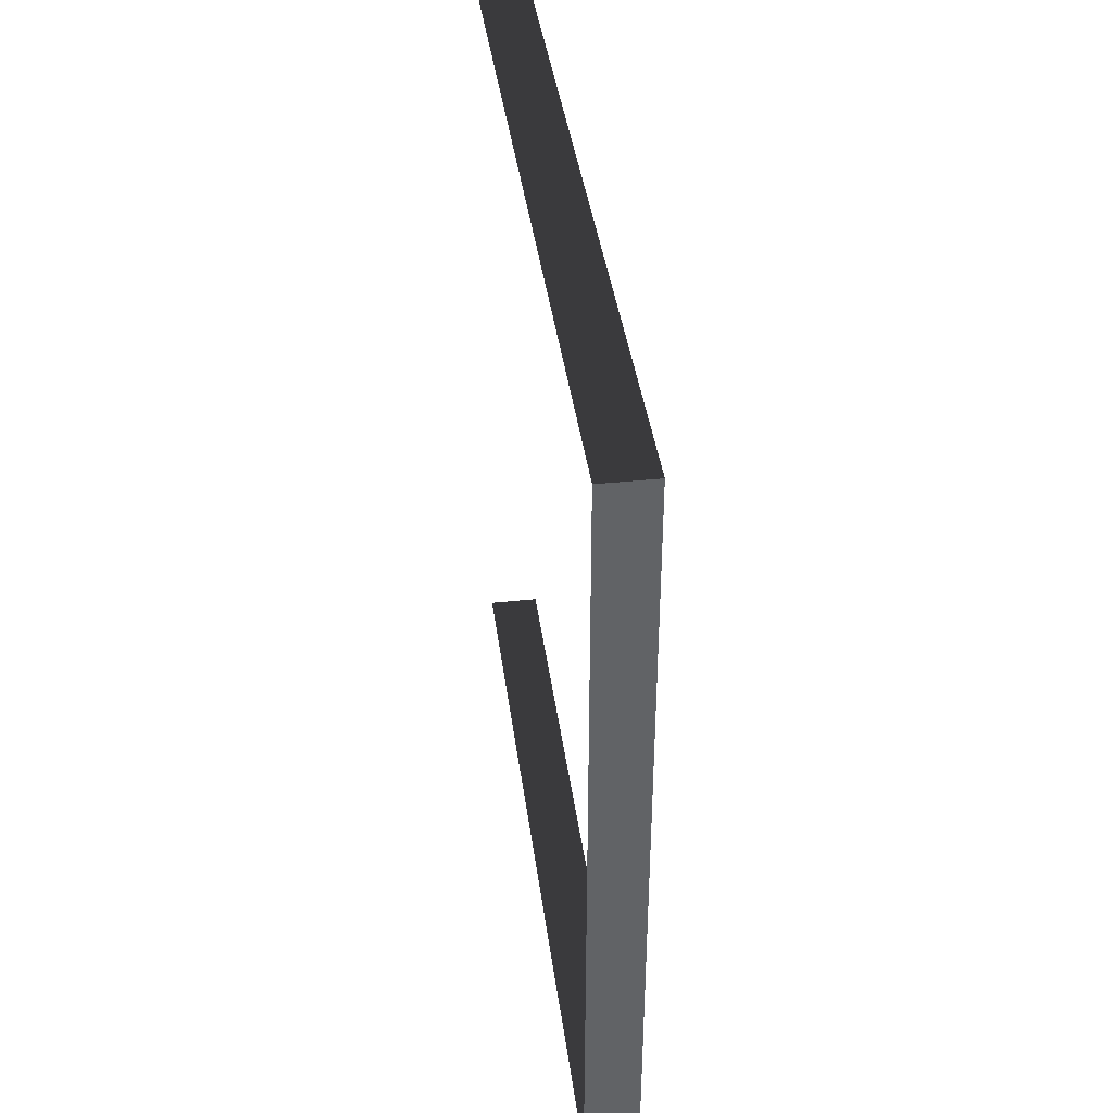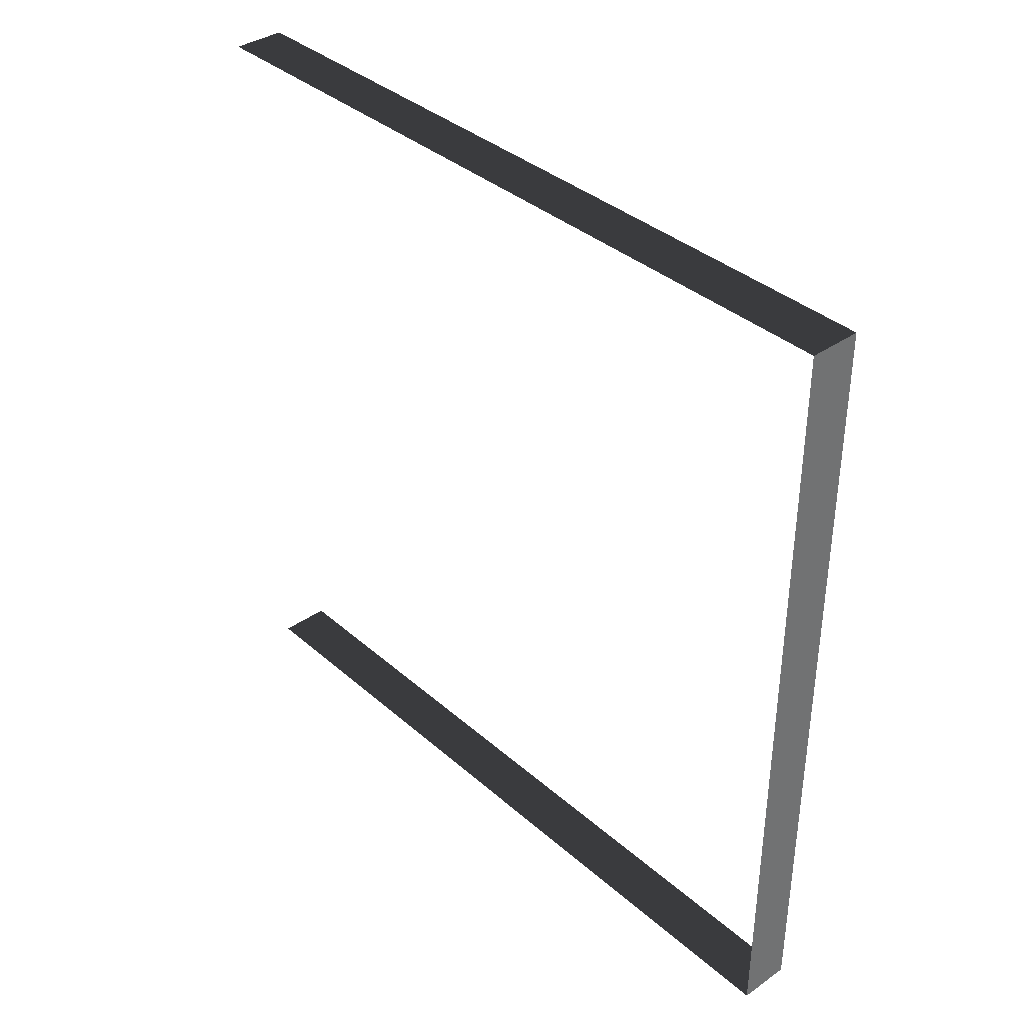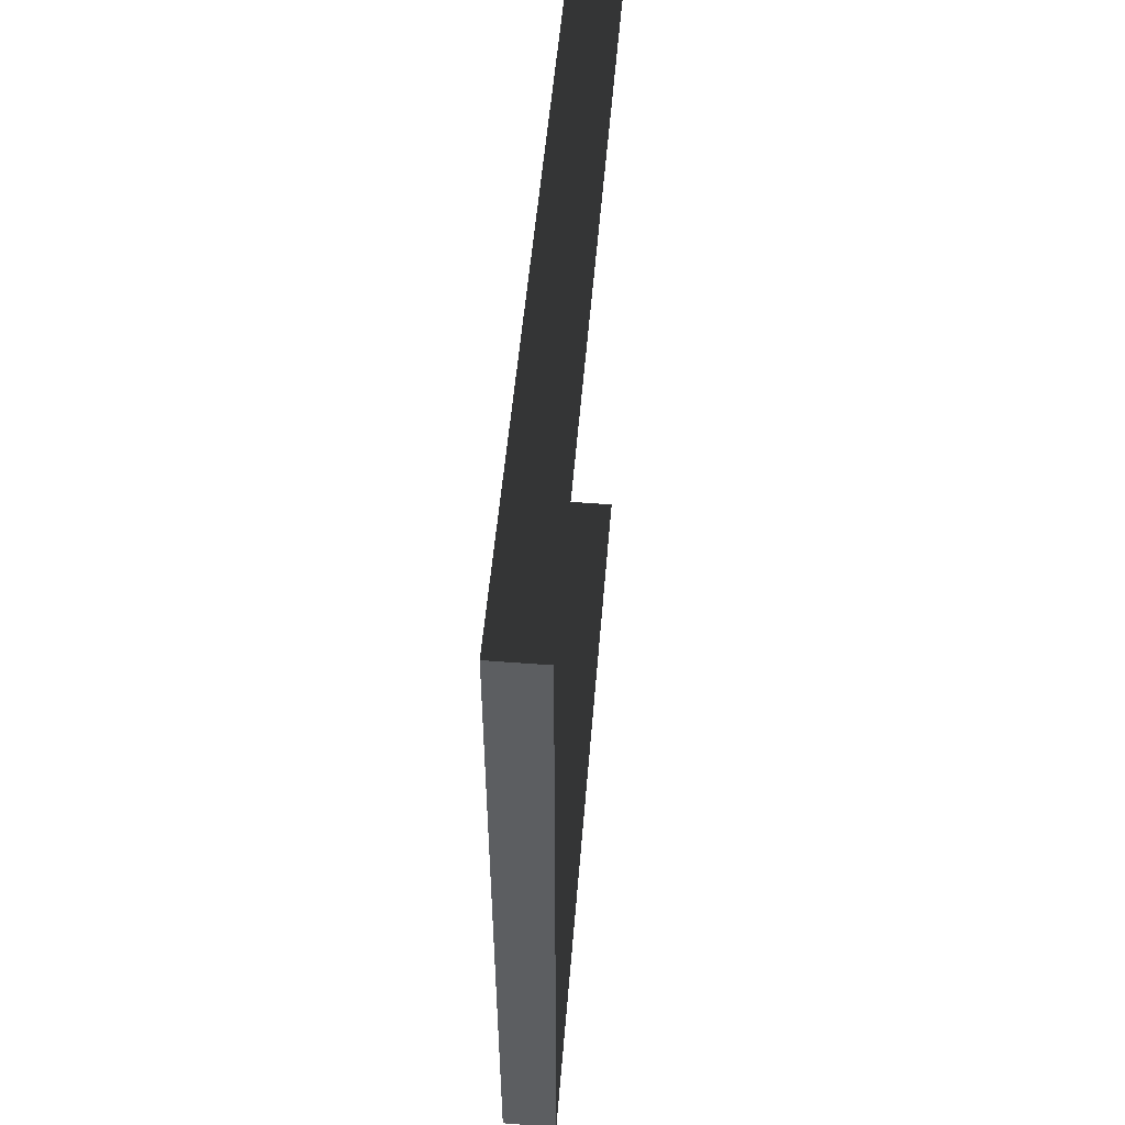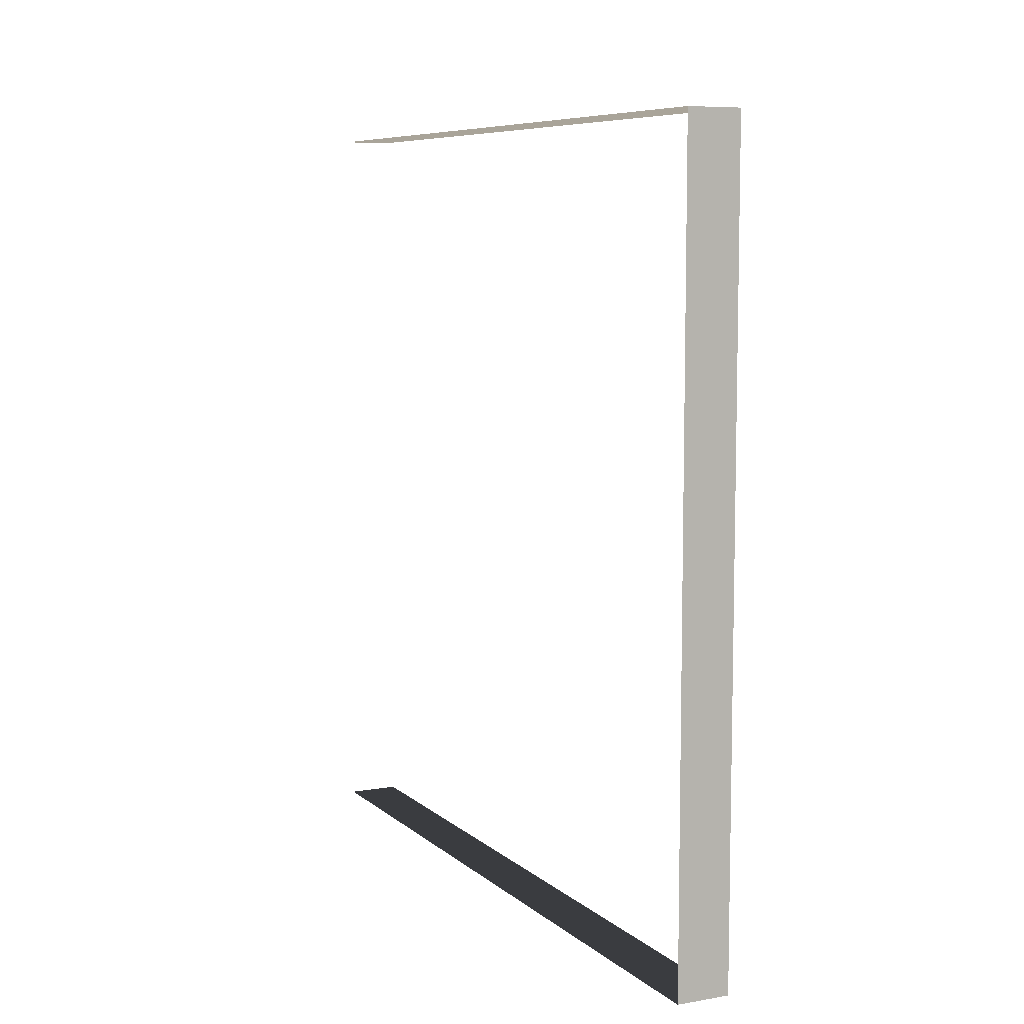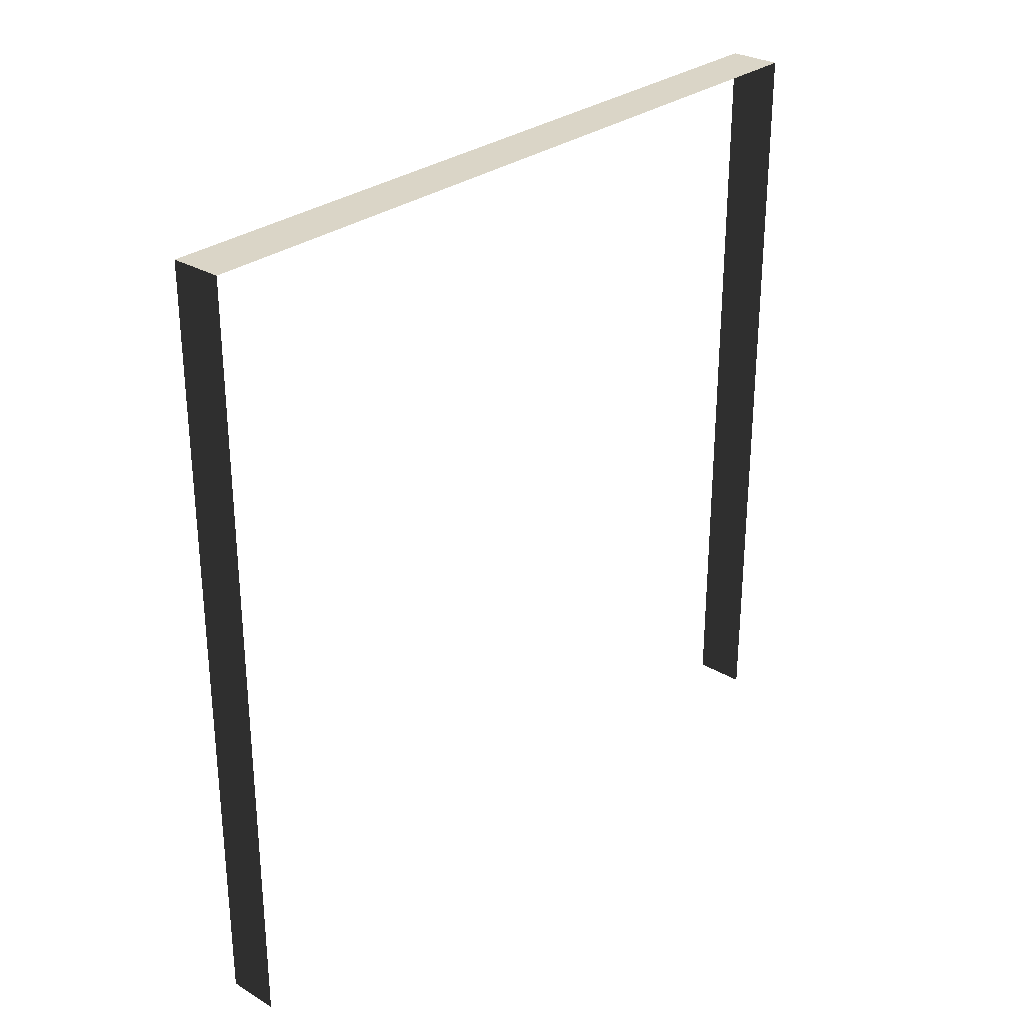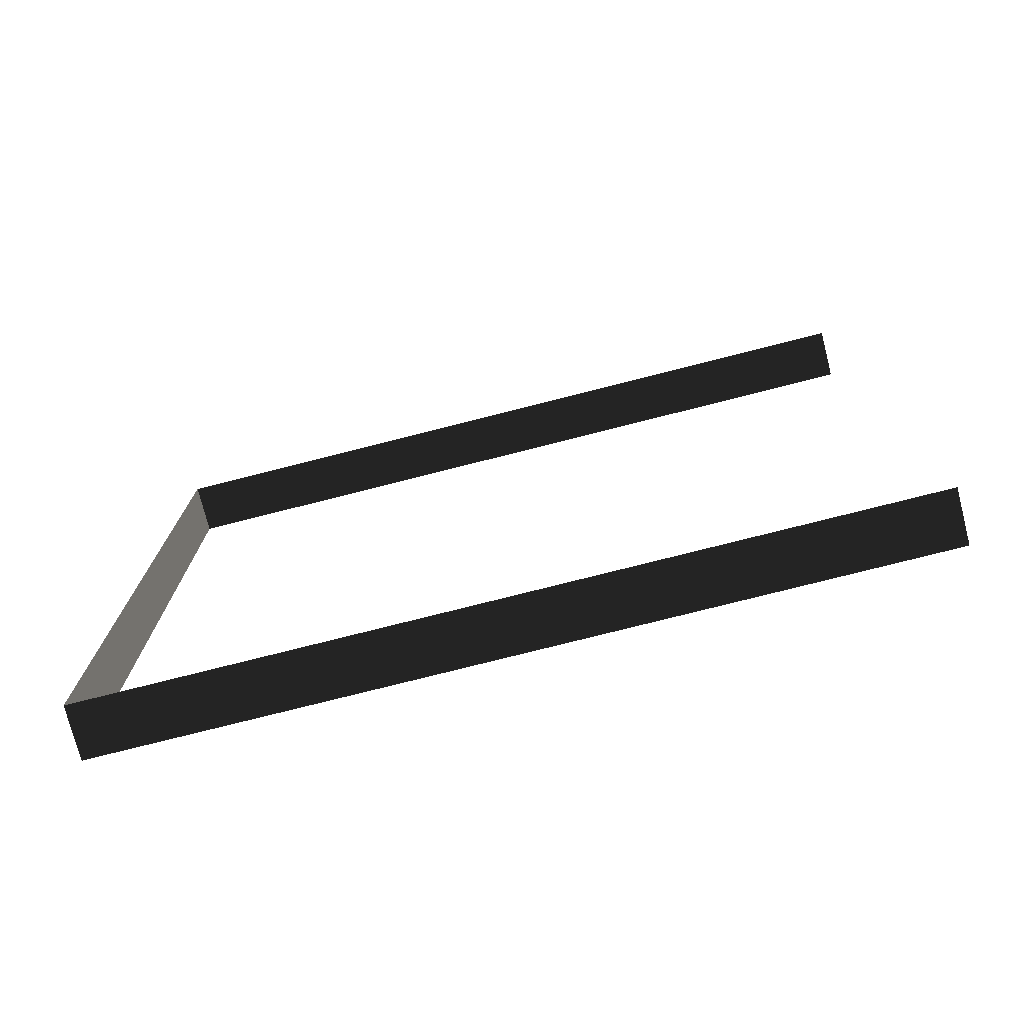
<metadata>
{"format":"obj","ext":"obj","renderer":"f3d","projection":"perspective","resolution":1024,"background":"white","views":[{"elev":39.7,"azim":172.5,"up":"+Z"},{"elev":37.2,"azim":138.1,"up":"+Z"},{"elev":52.4,"azim":-175.3,"up":"+Z"},{"elev":7.7,"azim":154.2,"up":"+Z"},{"elev":29.0,"azim":-138.5,"up":"+Y"},{"elev":-75.6,"azim":-75.7,"up":"+Z"}]}
</metadata>
<code>
v -0.2 3 3
v -3.714e-06 3 8.431e-06
v -3.076e-06 3 3
v -0.2 3 8.11e-06
v -0.2 3 8.11e-06
v -3.714e-06 1.595e-07 8.562e-06
v -3.714e-06 3 8.431e-06
v -0.2 1.595e-07 8.242e-06
v -3.076e-06 3 3
v -0.2 -1.502e-07 3
v -0.2 3 3
v -3.076e-06 -1.502e-07 3
g wall11_9862_1209
f 1 3 2
f 2 4 1
f 5 7 6
f 6 8 5
f 9 11 10
f 10 12 9

</code>
